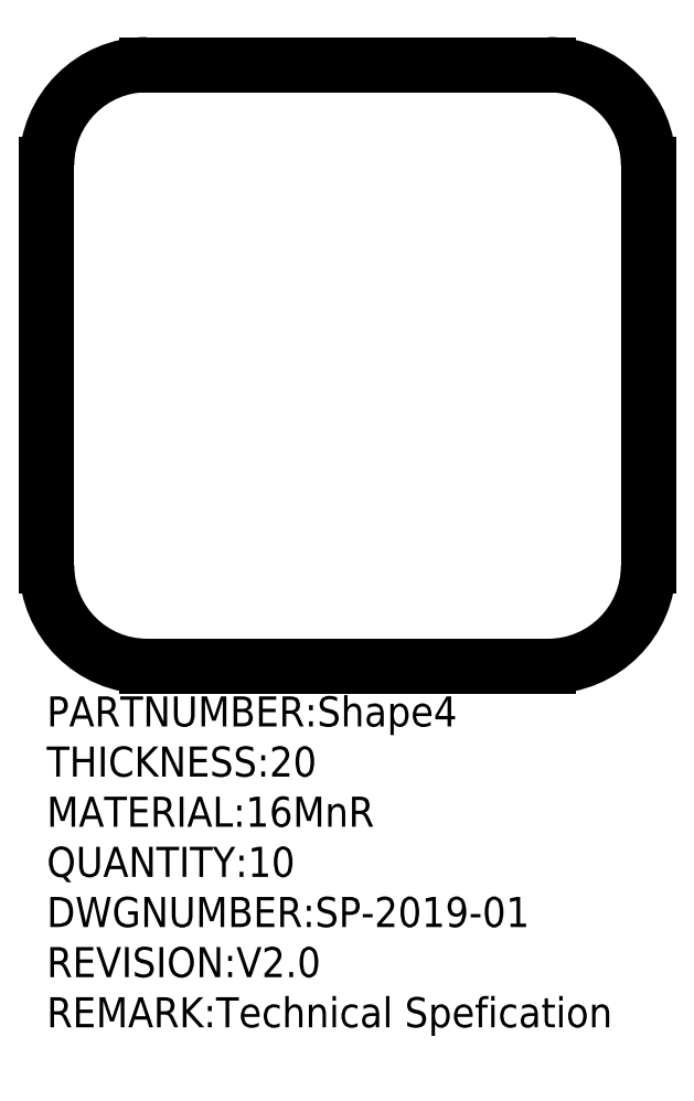
<metadata>
{"format":"dxf","ext":"dxf","renderer":"ezdxf+matplotlib","layout":"modelspace","background":"white","min_lineweight":24,"dpi":150}
</metadata>
<code>
0
SECTION
2
ENTITIES
0
LINE
8
0
10
50
20
0
30
0
11
250
21
0
31
0
39
0
210
0
220
0
230
1
0
ARC
8
0
10
250
20
50
30
0
40
50
50
270
51
0
39
0
210
0
220
0
230
1
0
LINE
8
0
10
300
20
50
30
0
11
300
21
250
31
0
39
0
210
0
220
0
230
1
0
ARC
8
0
10
250
20
250
30
0
40
50
50
0
51
90
39
0
210
0
220
0
230
1
0
LINE
8
0
10
250
20
300
30
0
11
50
21
300
31
0
39
0
210
0
220
0
230
1
0
ARC
8
0
10
50
20
250
30
0
40
50
50
90
51
180
39
0
210
0
220
0
230
1
0
LINE
8
0
10
0
20
250
30
0
11
0
21
50
31
0
39
0
210
0
220
0
230
1
0
ARC
8
0
10
50
20
50
30
0
40
50
50
180
51
270
39
0
210
0
220
0
230
1
0
TEXT
8
0
10
0
20
-30
30
0
40
15
1
PARTNUMBER:Shape4
39
0
50
0
210
0
220
0
230
1
0
TEXT
8
0
10
0
20
-55
30
0
40
15
1
THICKNESS:20
39
0
50
0
210
0
220
0
230
1
0
TEXT
8
0
10
0
20
-80
30
0
40
15
1
MATERIAL:16MnR
39
0
50
0
210
0
220
0
230
1
0
TEXT
8
0
10
0
20
-105
30
0
40
15
1
QUANTITY:10
39
0
50
0
210
0
220
0
230
1
0
TEXT
8
0
10
0
20
-130
30
0
40
15
1
DWGNUMBER:SP-2019-01
39
0
50
0
210
0
220
0
230
1
0
TEXT
8
0
10
0
20
-155
30
0
40
15
1
REVISION:V2
39
0
50
0
210
0
220
0
230
1
0
TEXT
8
0
10
0
20
-180
30
0
40
15
1
REMARK:Technical Spefication
39
0
50
0
210
0
220
0
230
1
0
ENDSEC
0
EOF

</code>
